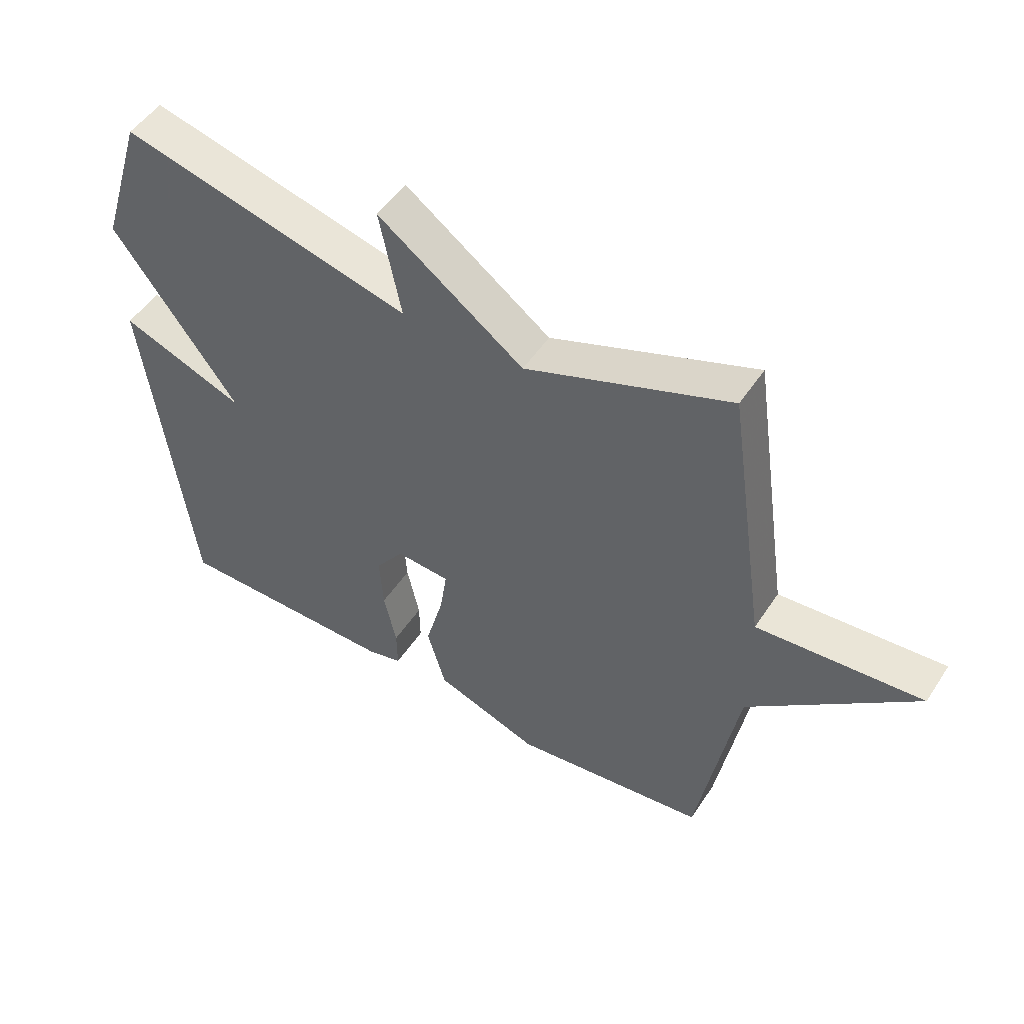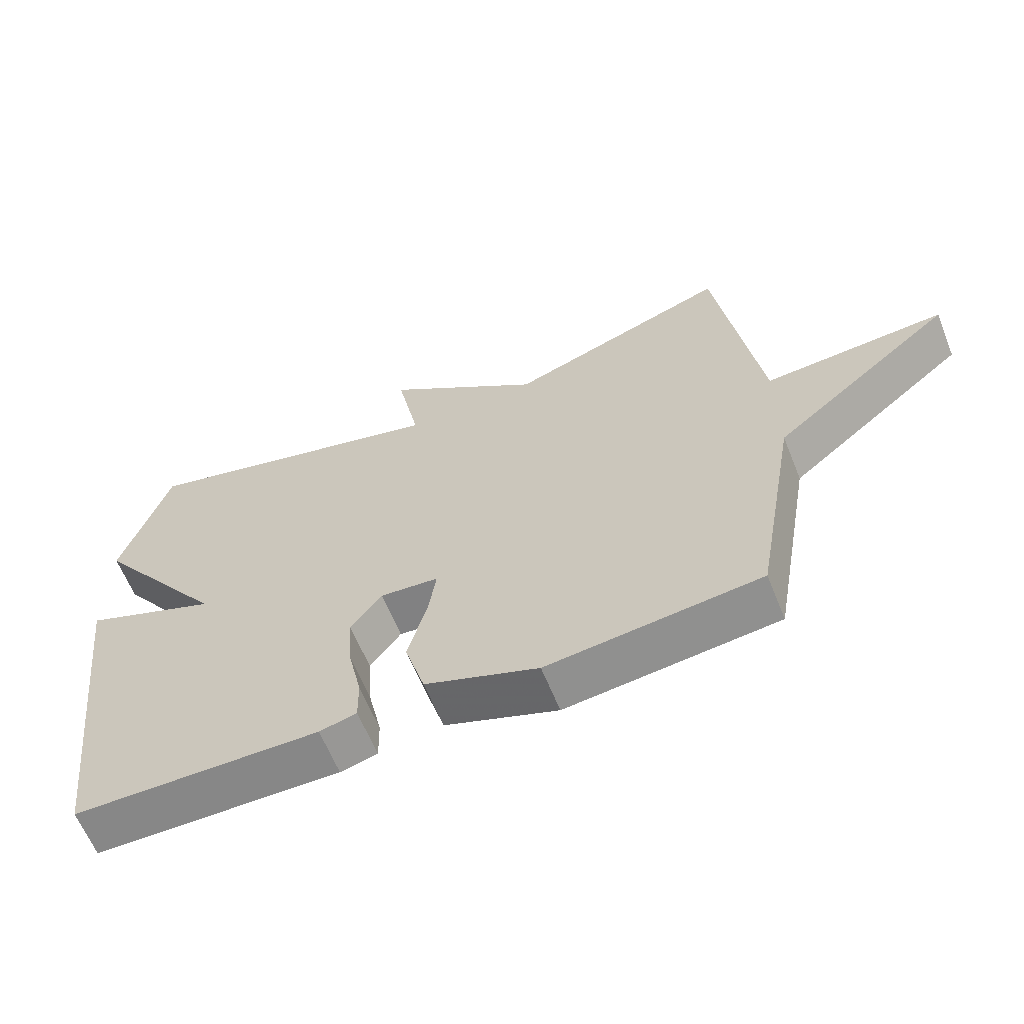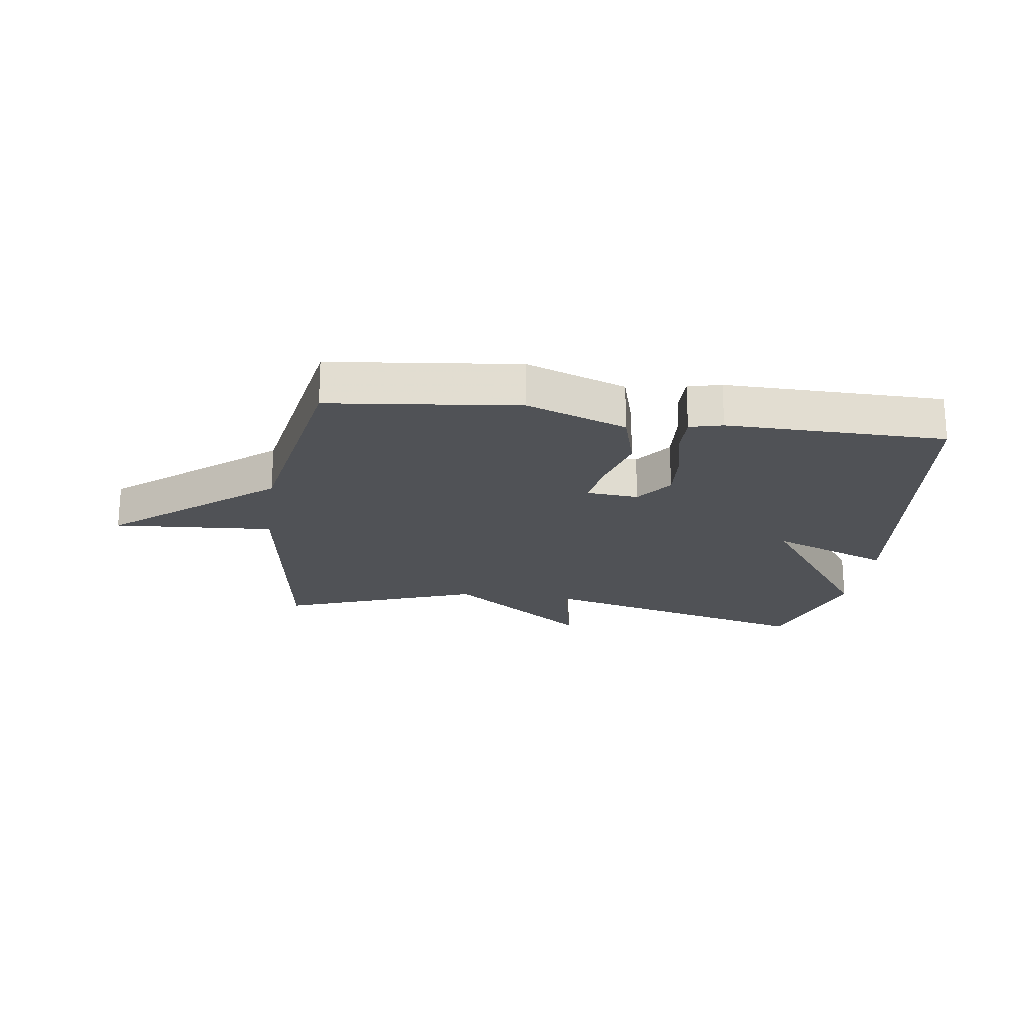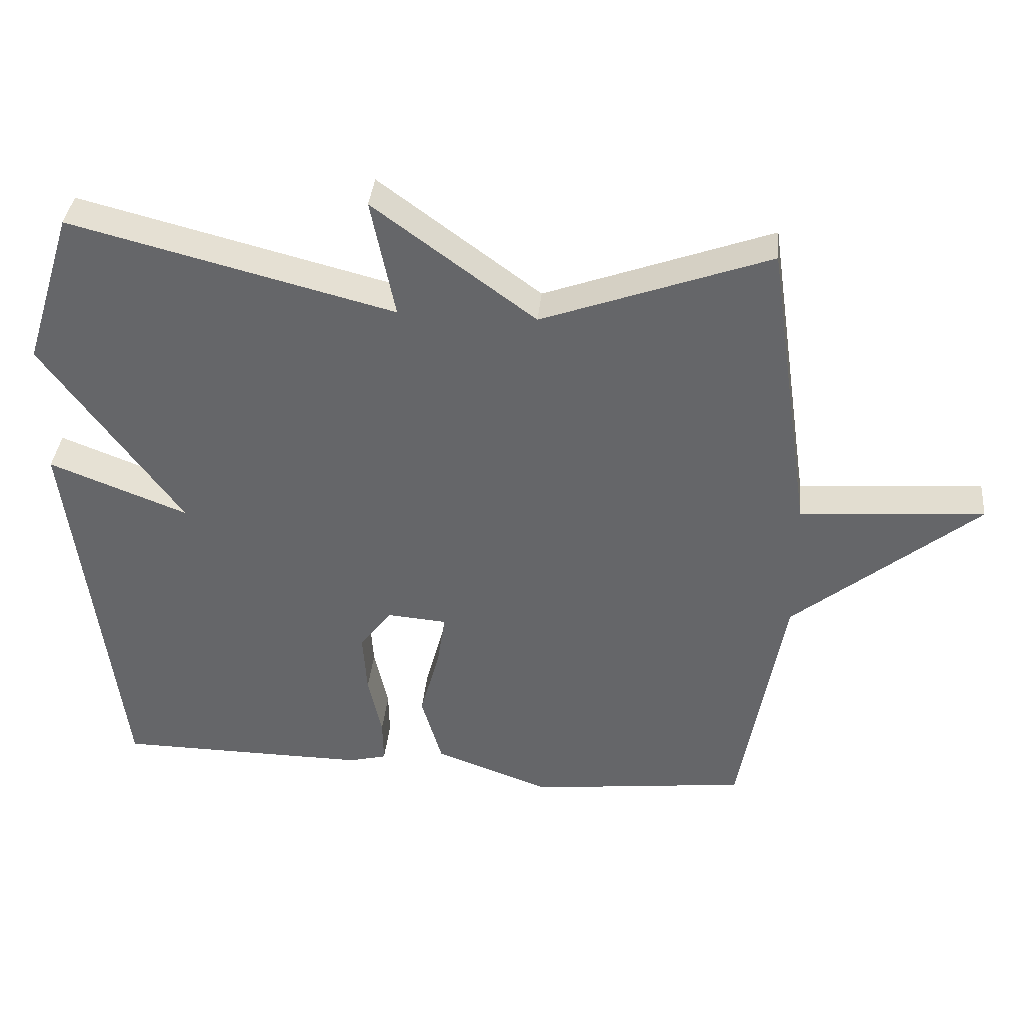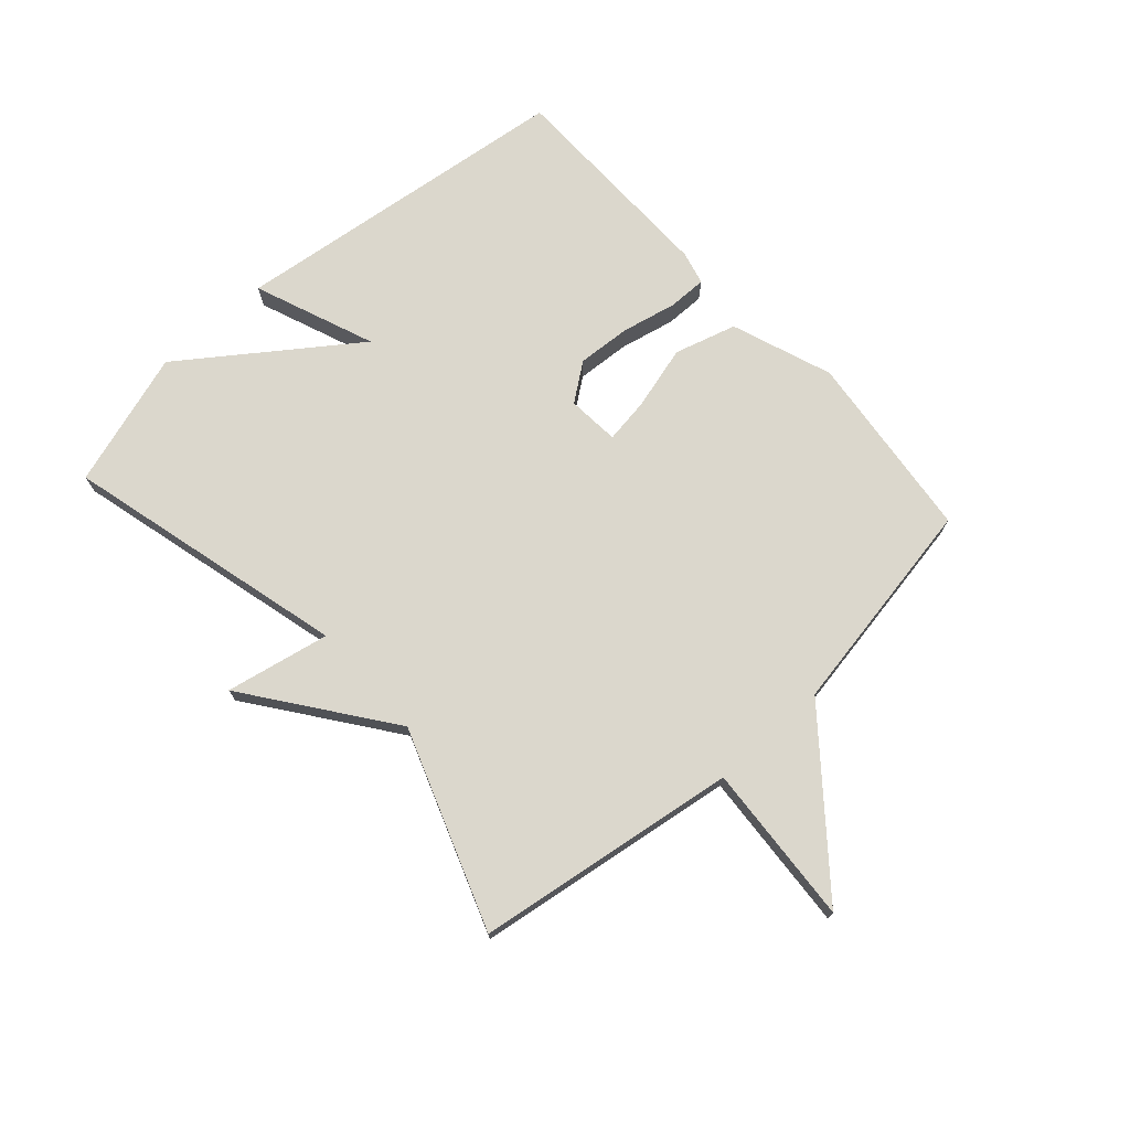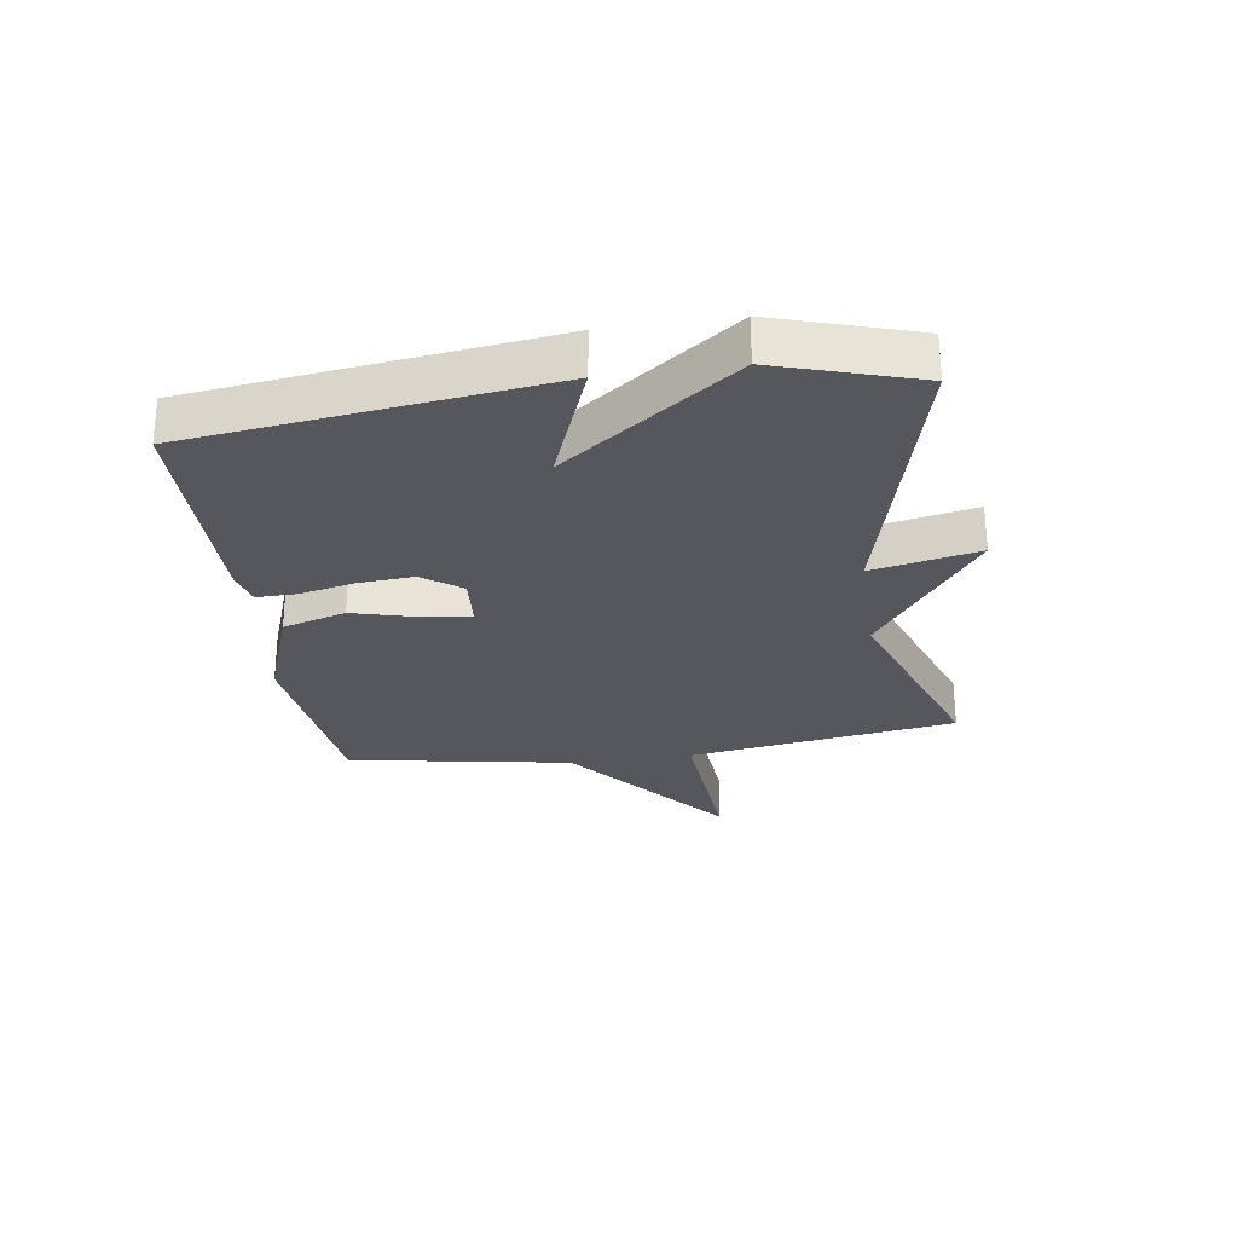
<metadata>
{"format":"obj","ext":"obj","renderer":"f3d","projection":"perspective","resolution":1024,"background":"white","views":[{"elev":50.2,"azim":32.2,"up":"+Z"},{"elev":-62.7,"azim":21.9,"up":"+Z"},{"elev":-21.0,"azim":172.0,"up":"+Y"},{"elev":37.4,"azim":5.6,"up":"+Z"},{"elev":73.2,"azim":48.0,"up":"+Y"},{"elev":-27.5,"azim":-81.6,"up":"+Y"}]}
</metadata>
<code>
v -0.5 0.07 -0.5
v -0.571 0.07 0.074
v -0.37 0.07 -0.004
v -0.571 0.07 0.274
v -0.5 0.07 0.5
v -0.03 0.07 0.38
v -0.065 0.07 0.553
v 0.17 0.07 0.38
v 0.5 0.07 0.5
v 0.564 0.07 0.064
v 0.832 0.07 0.083
v 0.564 0.07 -0.136
v 0.5 0.07 -0.5
v 0.185 0.07 -0.536
v 0.017 0.07 -0.475
v -0.013 0.07 -0.372
v 0.016 0.07 -0.265
v 0.027 0.07 -0.19
v -0.06 0.07 -0.183
v -0.106 0.07 -0.245
v -0.1 0.07 -0.334
v -0.08 0.07 -0.425
v -0.079 0.07 -0.49
v -0.134 0.07 -0.504
v -0.5 0 -0.5
v -0.571 0 0.074
v -0.37 0 -0.004
v -0.571 0 0.274
v -0.5 0 0.5
v -0.03 0 0.38
v -0.065 0 0.553
v 0.17 0 0.38
v 0.5 0 0.5
v 0.564 0 0.064
v 0.832 0 0.083
v 0.564 0 -0.136
v 0.5 0 -0.5
v 0.185 0 -0.536
v 0.017 0 -0.475
v -0.013 0 -0.372
v 0.016 0 -0.265
v 0.027 0 -0.19
v -0.06 0 -0.183
v -0.106 0 -0.245
v -0.1 0 -0.334
v -0.08 0 -0.425
v -0.079 0 -0.49
v -0.134 0 -0.504
f 1 2 3
f 24 1 3
f 23 24 3
f 22 23 3
f 21 22 3
f 3 4 5
f 21 3 5
f 20 21 5
f 19 20 5 6
f 18 19 6
f 15 16 17
f 14 15 17
f 13 14 17
f 12 13 17
f 12 17 18
f 11 12 18
f 10 11 18
f 8 9 10 18
f 6 7 8
f 6 8 18
f 27 26 25
f 27 25 48
f 27 48 47
f 27 47 46
f 27 46 45
f 29 28 27
f 29 27 45
f 29 45 44
f 30 29 44 43
f 30 43 42
f 41 40 39
f 41 39 38
f 41 38 37
f 41 37 36
f 42 41 36
f 42 36 35
f 42 35 34
f 42 34 33 32
f 32 31 30
f 42 32 30
f 1 25 26 2
f 2 26 27 3
f 3 27 28 4
f 4 28 29 5
f 5 29 30 6
f 6 30 31 7
f 7 31 32 8
f 8 32 33 9
f 9 33 34 10
f 10 34 35 11
f 11 35 36 12
f 12 36 37 13
f 13 37 38 14
f 14 38 39 15
f 15 39 40 16
f 16 40 41 17
f 17 41 42 18
f 18 42 43 19
f 19 43 44 20
f 20 44 45 21
f 21 45 46 22
f 22 46 47 23
f 23 47 48 24
f 24 48 25 1

</code>
